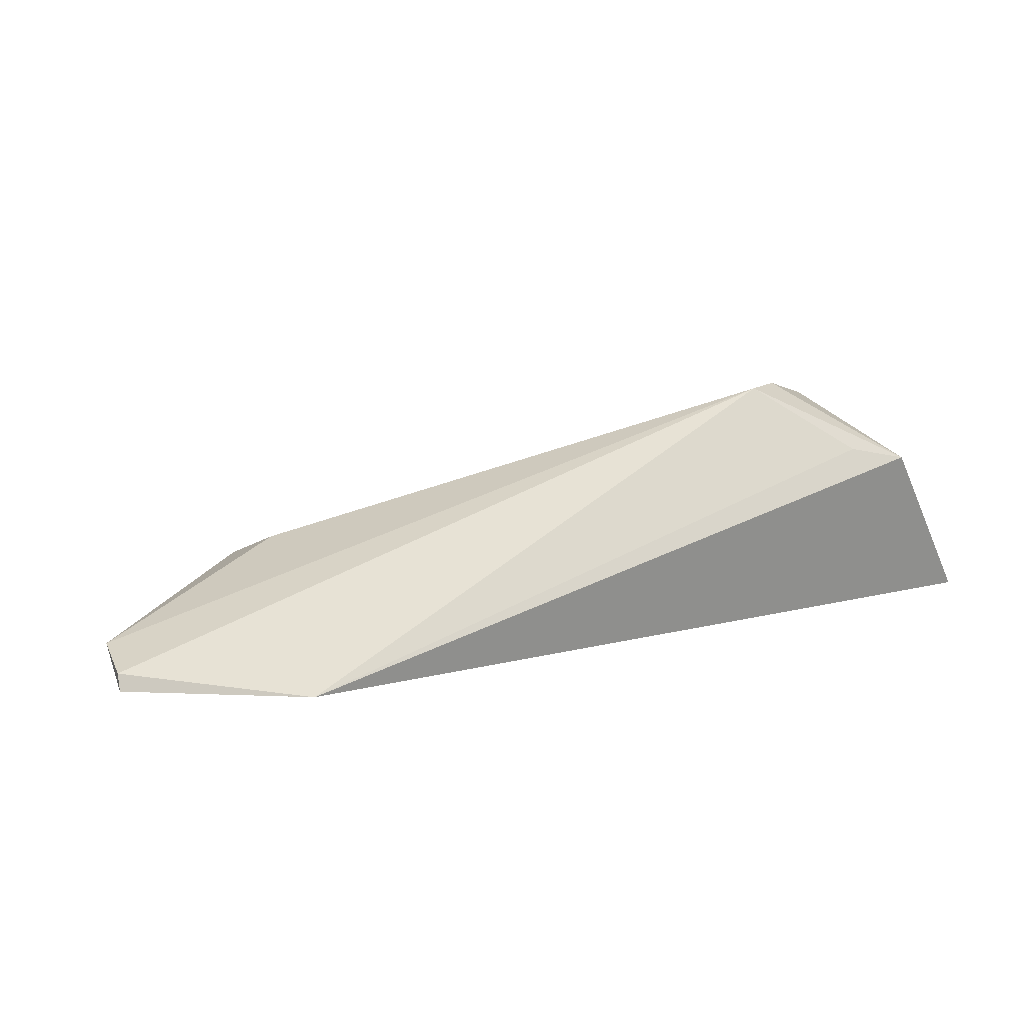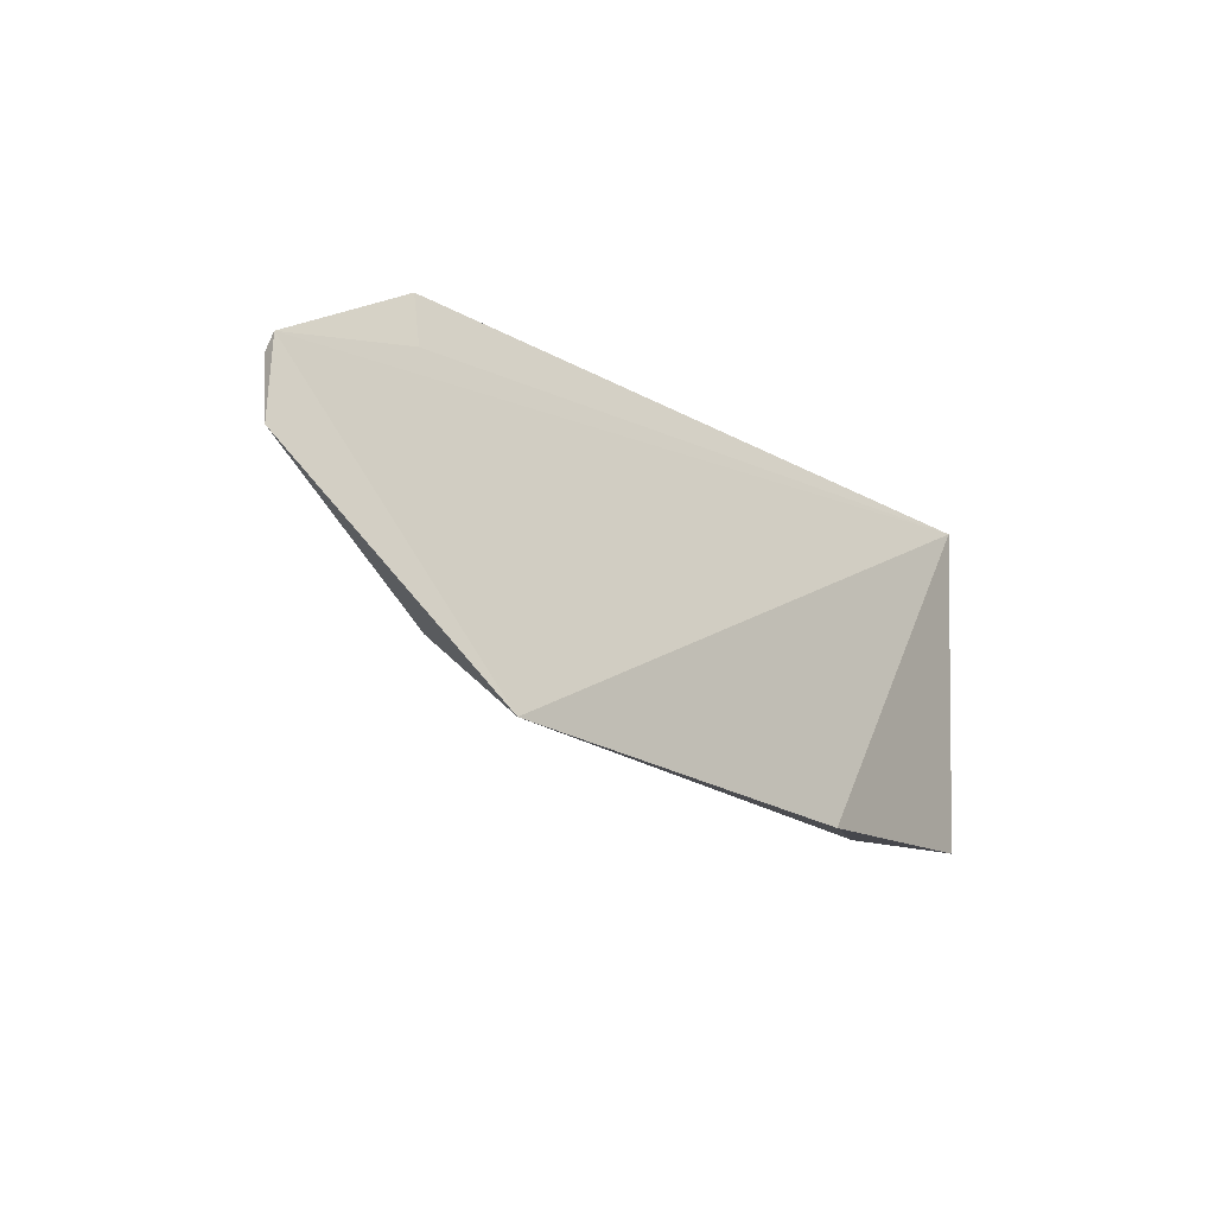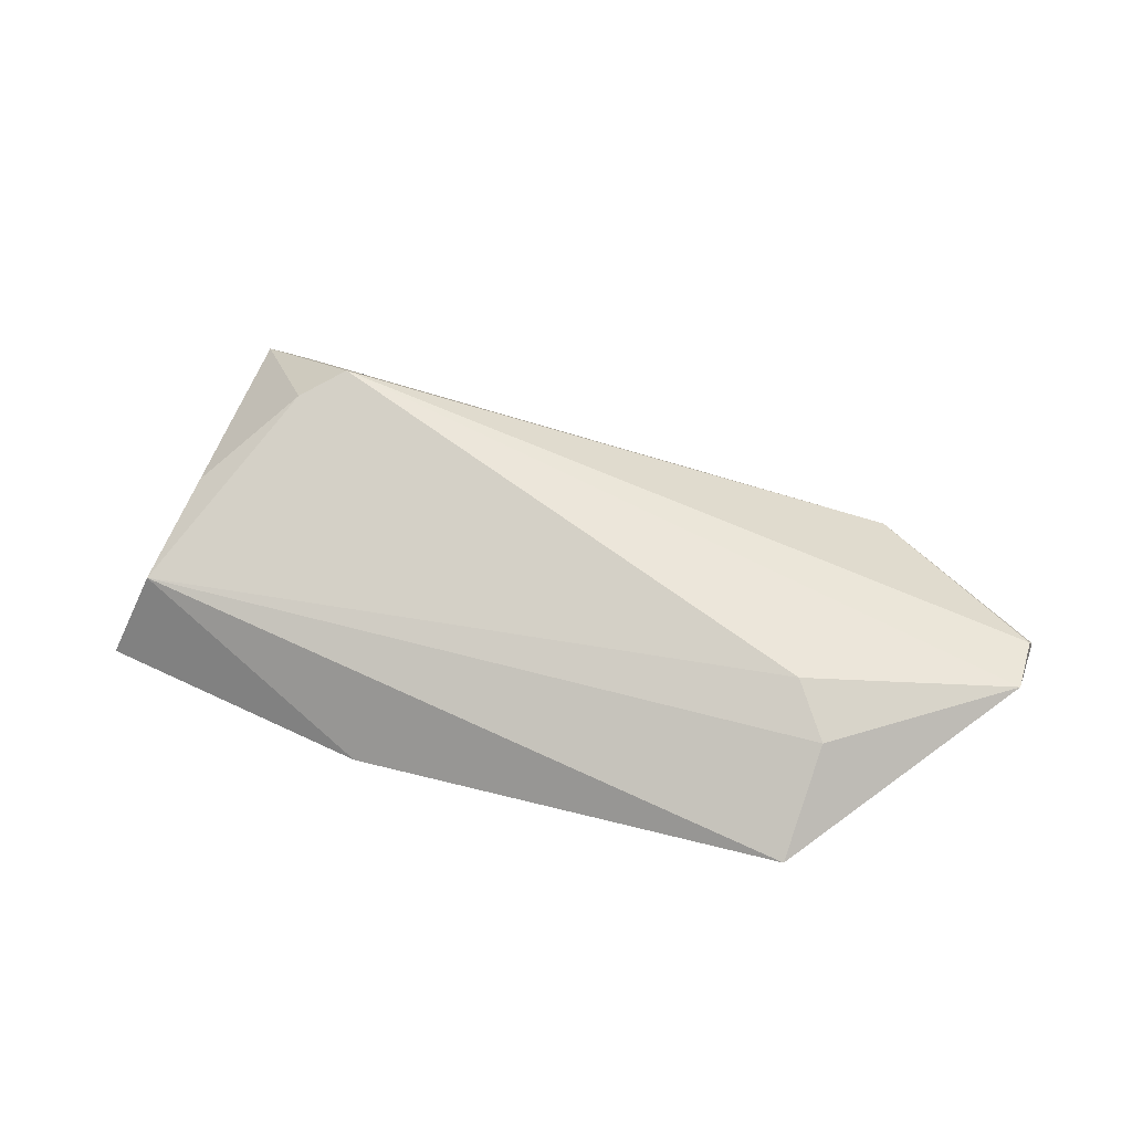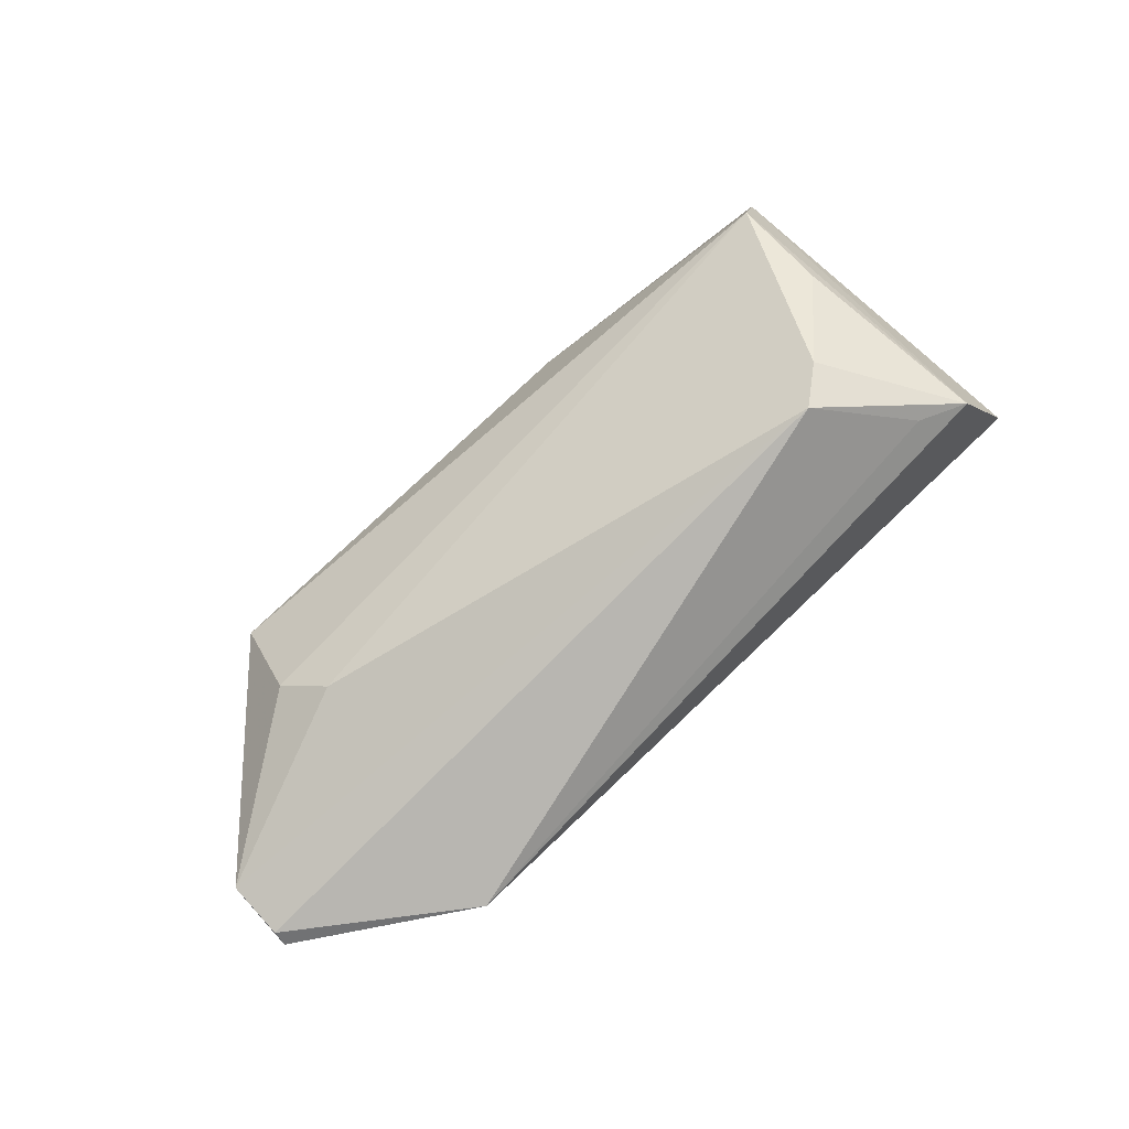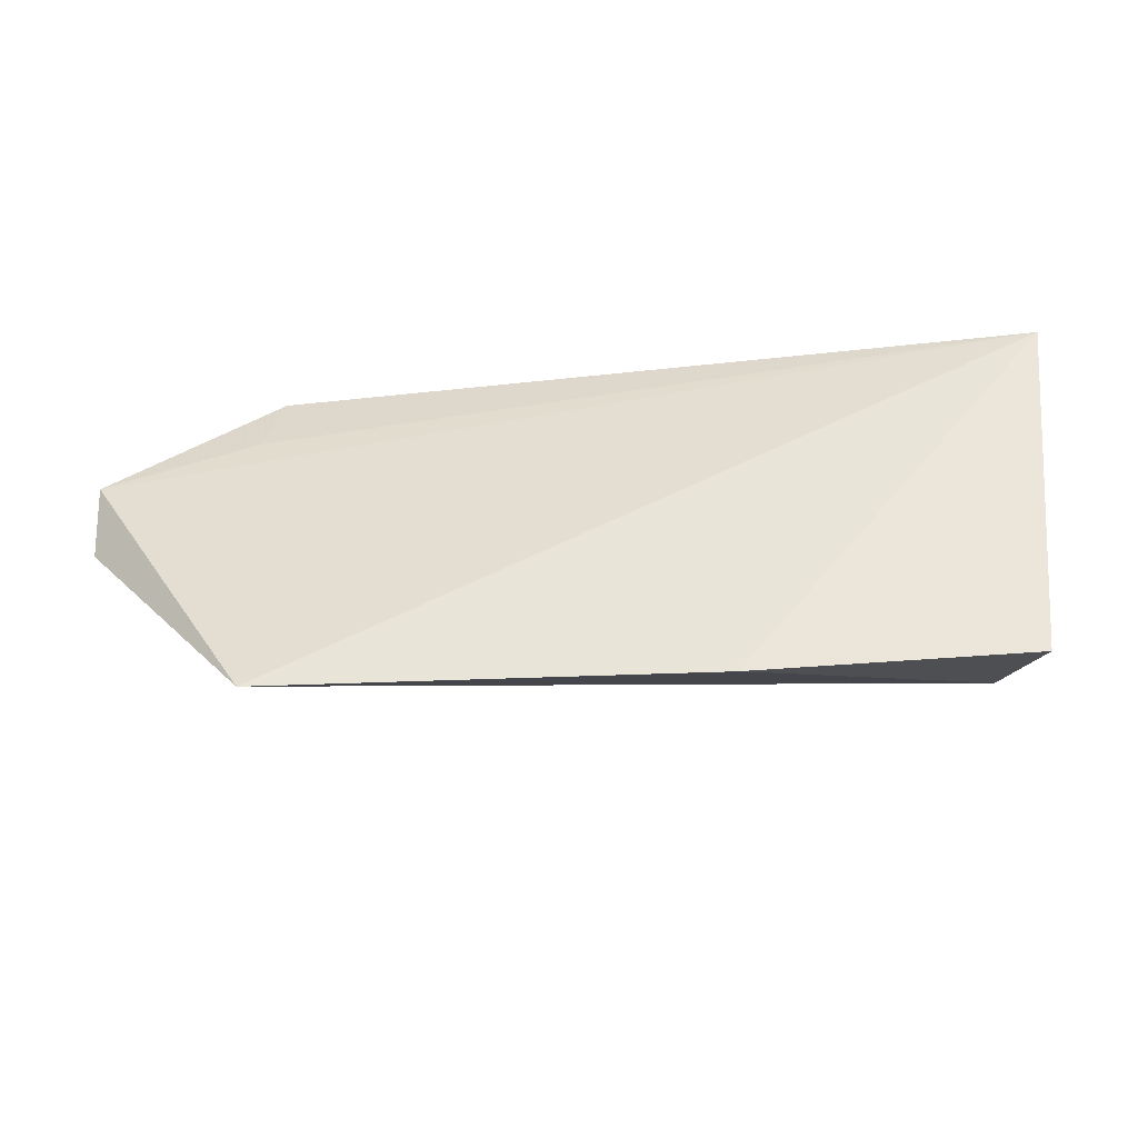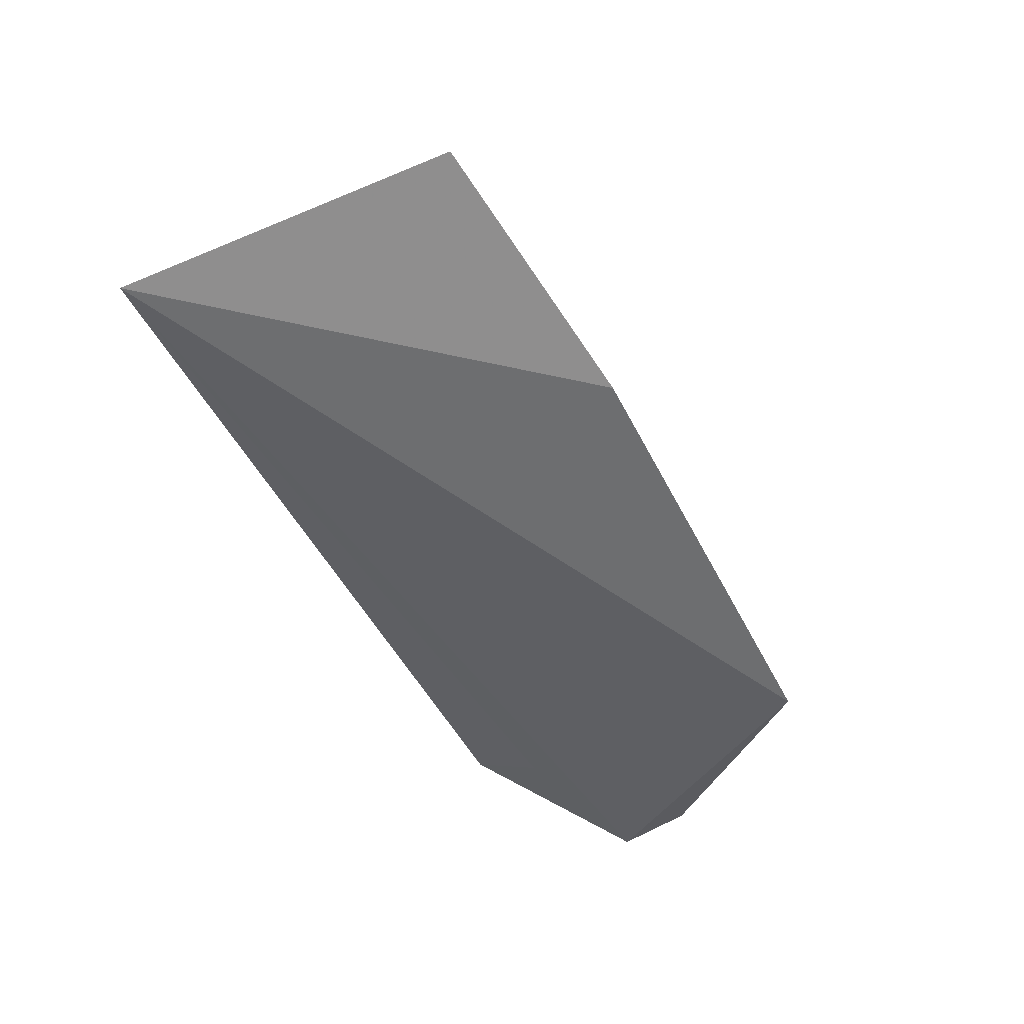
<metadata>
{"format":"obj","ext":"obj","renderer":"f3d","projection":"perspective","resolution":1024,"background":"white","views":[{"elev":34.5,"azim":158.5,"up":"+Z"},{"elev":-19.1,"azim":129.0,"up":"+Y"},{"elev":40.2,"azim":18.1,"up":"+Z"},{"elev":79.5,"azim":137.2,"up":"+Z"},{"elev":-31.8,"azim":-175.1,"up":"+Y"},{"elev":-57.3,"azim":-61.9,"up":"+Z"}]}
</metadata>
<code>
v -0.08454 -0.002303 0.09083
v -0.04275 -0.005428 0.08015
v -0.05283 0.005354 0.08123
v -0.09656 0.004742 0.07715
v -0.07885 -0.01761 0.07465
v -0.05324 -0.0174 0.07447
v -0.09243 0.003305 0.08713
v -0.04277 -0.00189 0.08048
v -0.04265 -0.001071 0.07976
v -0.05457 -0.01034 0.08184
v -0.09259 -0.01462 0.08253
v -0.08946 0.002194 0.0878
v -0.05186 0.001621 0.07983
v -0.0525 -0.01271 0.07956
v -0.09177 -0.00851 0.08552
v -0.09488 -0.01582 0.07713
v -0.08693 -0.004146 0.08971
f 6 5 4
f 7 3 4
f 8 1 2
f 8 3 1
f 9 6 4
f 9 3 8
f 9 8 2
f 9 2 6
f 10 2 1
f 11 5 6
f 12 7 1
f 12 1 3
f 12 3 7
f 13 9 4
f 13 4 3
f 13 3 9
f 14 6 2
f 14 2 10
f 14 11 6
f 14 10 11
f 15 7 11
f 16 11 7
f 16 7 4
f 16 4 5
f 16 5 11
f 17 15 11
f 17 1 7
f 17 7 15
f 17 11 10
f 17 10 1

</code>
